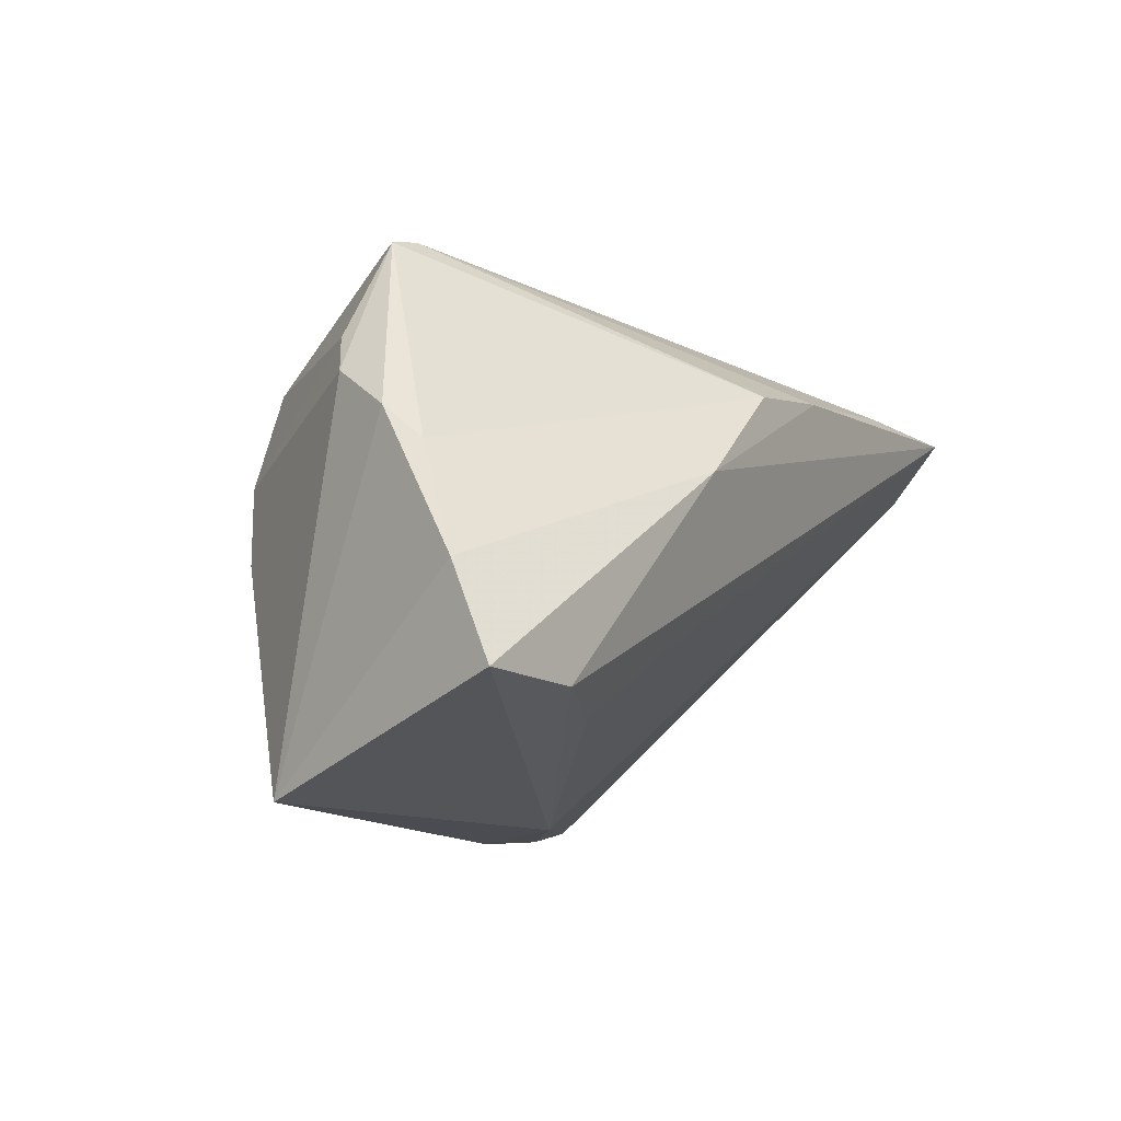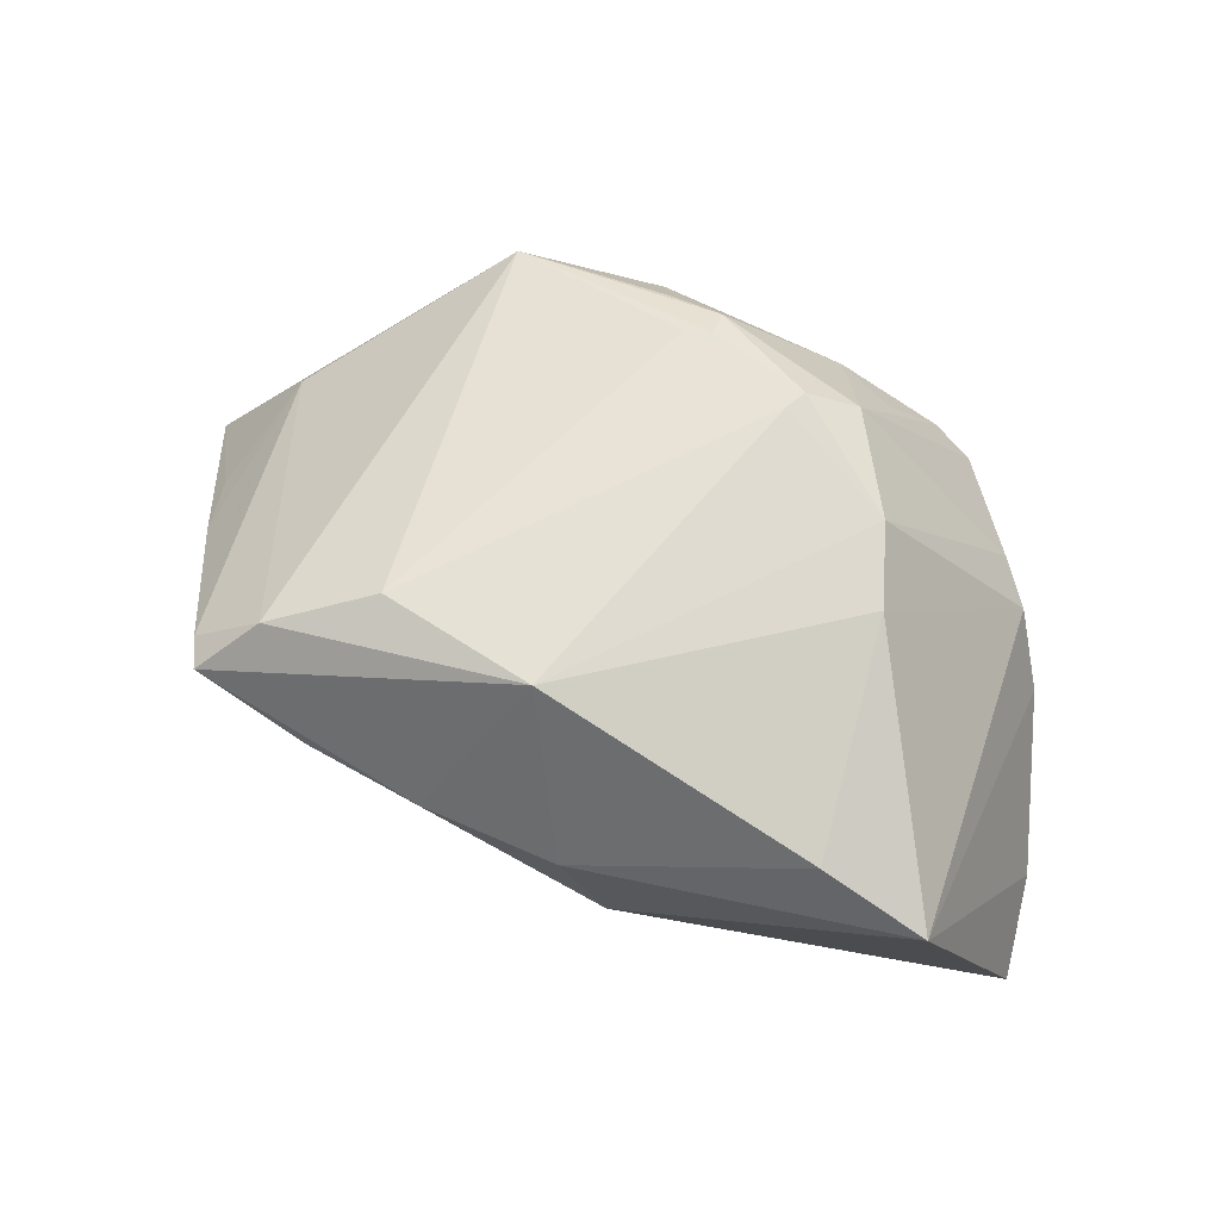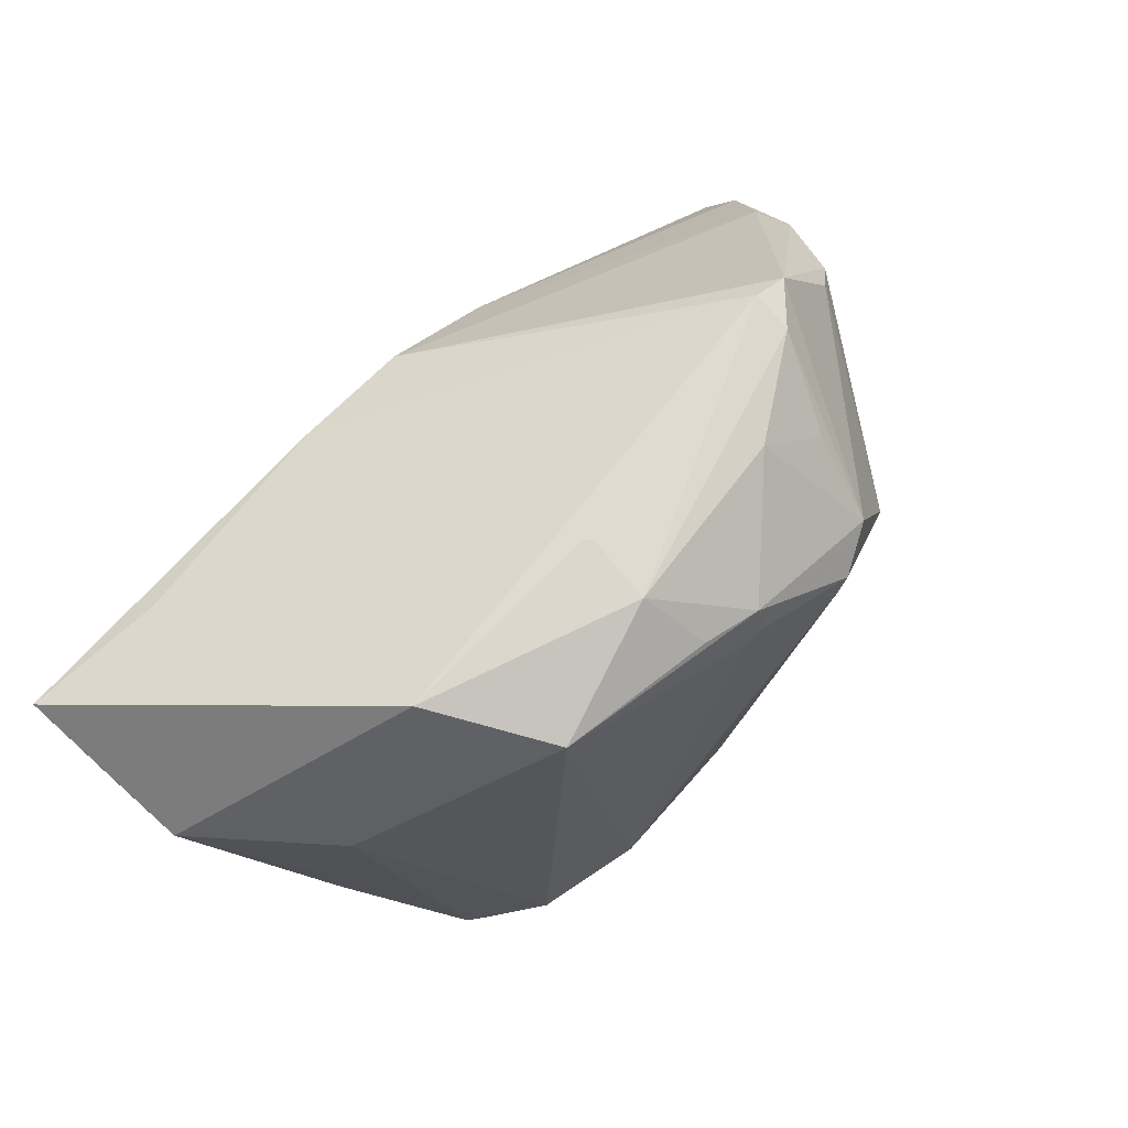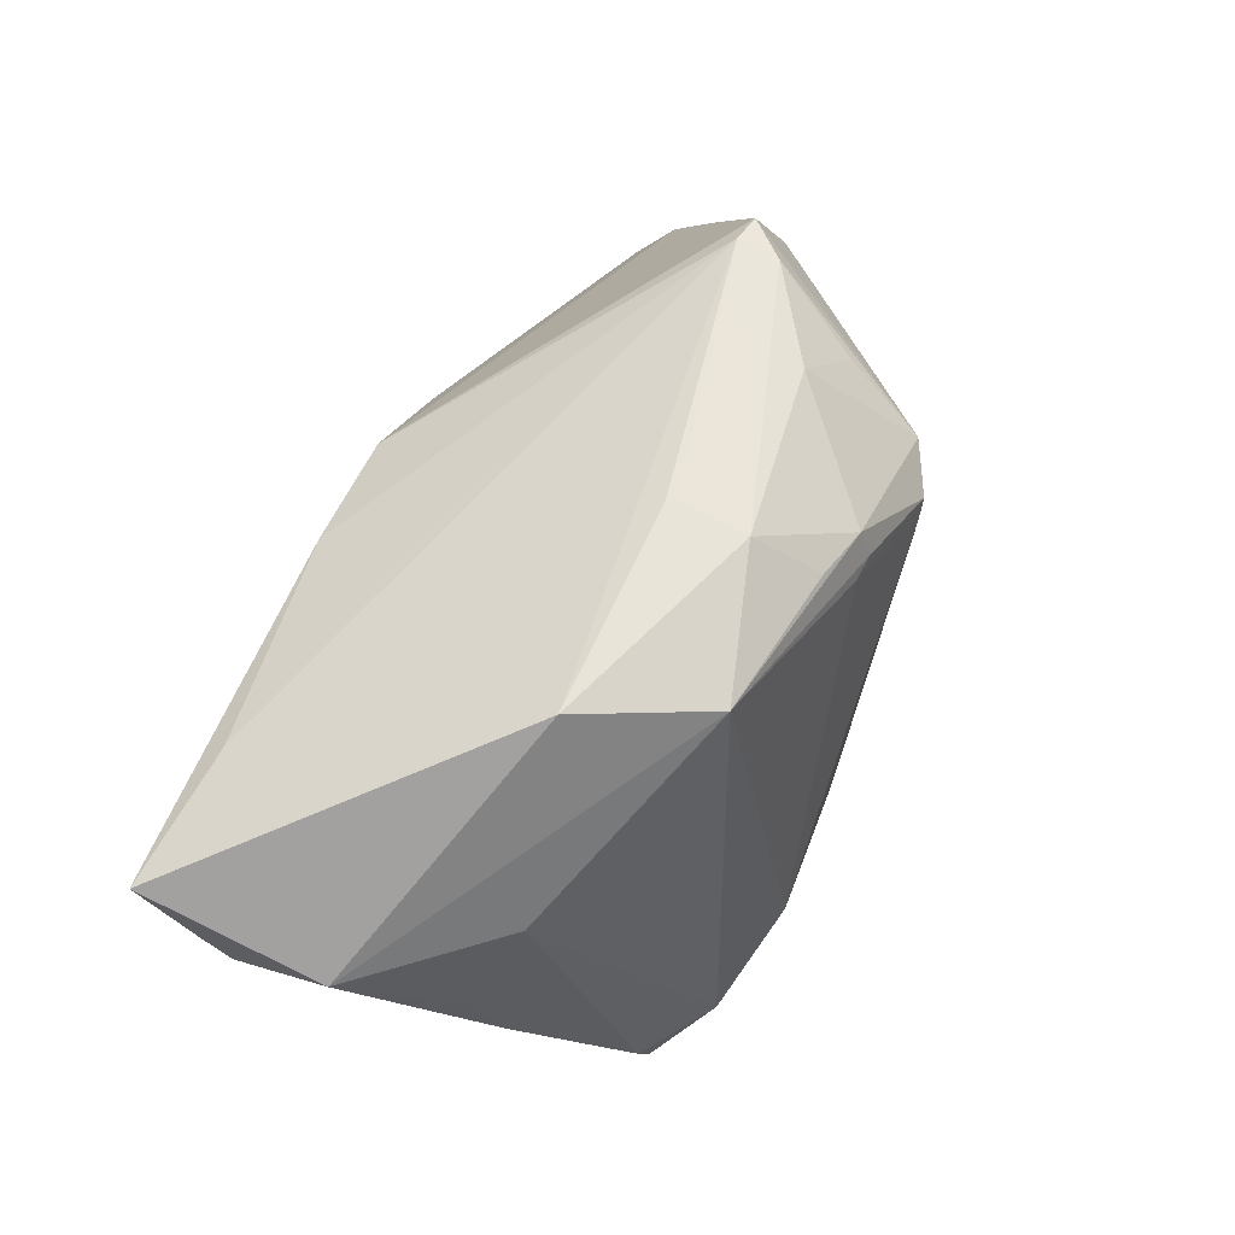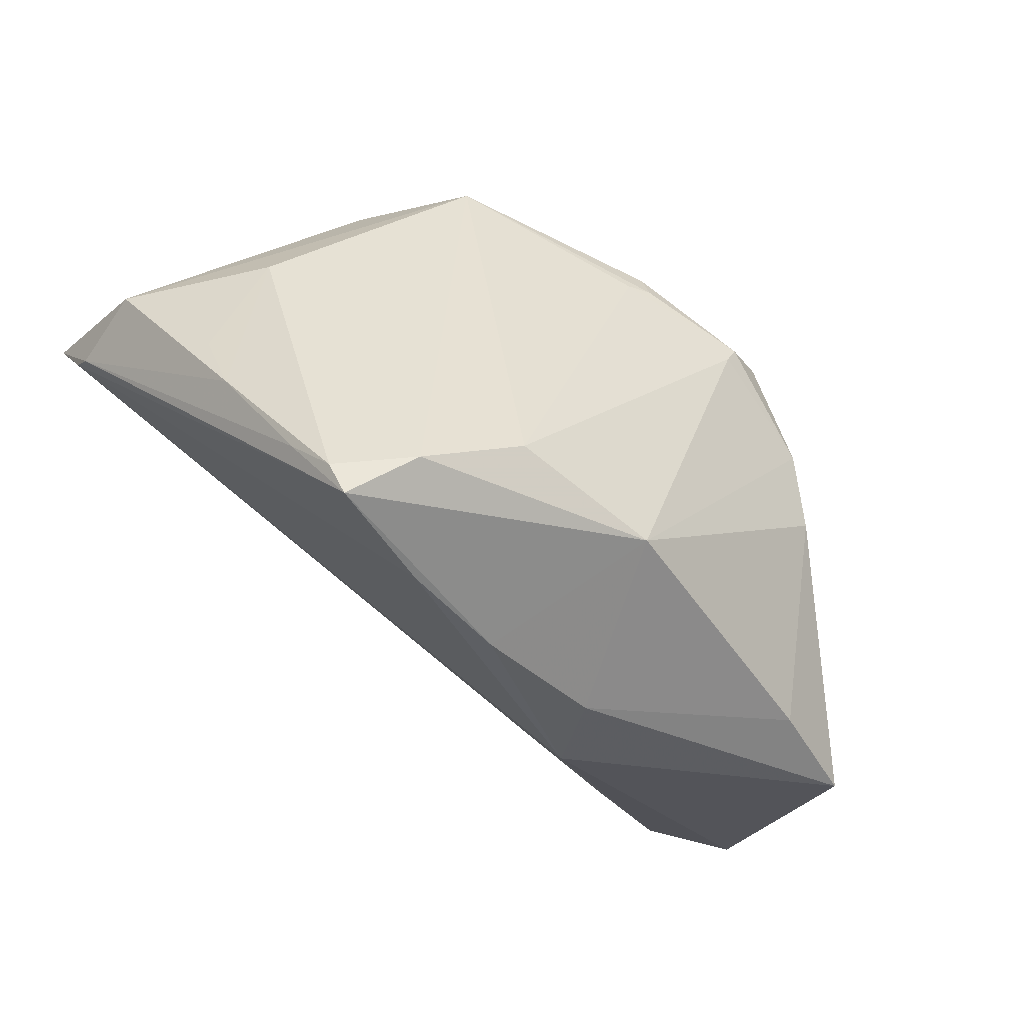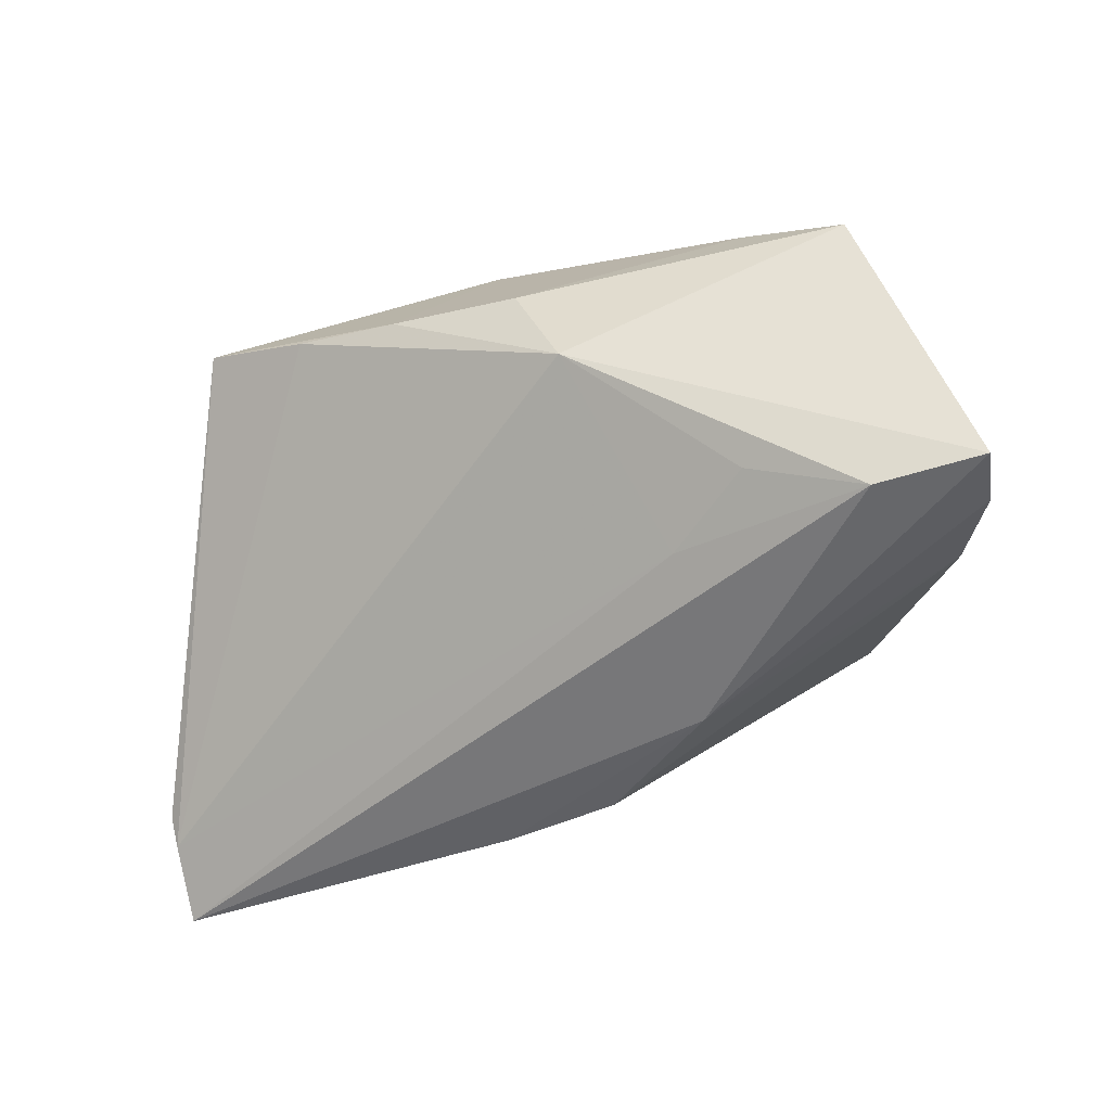
<metadata>
{"format":"obj","ext":"obj","renderer":"f3d","projection":"perspective","resolution":1024,"background":"white","views":[{"elev":-8.6,"azim":119.1,"up":"+Y"},{"elev":60.9,"azim":19.1,"up":"+Z"},{"elev":73.0,"azim":-48.5,"up":"+Y"},{"elev":60.6,"azim":-69.1,"up":"+Y"},{"elev":-43.3,"azim":-36.0,"up":"+Y"},{"elev":-48.5,"azim":17.9,"up":"+Z"}]}
</metadata>
<code>
v -0.02306 -0.03302 0.0126
v -0.04099 -0.02169 0.01255
v -0.03651 -0.03091 0.01795
v 0.01904 -0.01518 -0.02266
v 0.04971 0.009551 -0.006311
v 0.01667 0.005786 -0.02914
v 0.02461 0.02646 0.01732
v 0.02939 -0.02265 -0.01968
v -0.009886 -0.03444 0.009295
v 0.01738 0.03262 0.01411
v -0.02232 0.03141 0.02017
v 0.03345 -0.02977 0.01494
v 0.04203 0.01966 0.004325
v 0.02247 0.01923 0.02633
v 0.02895 0.006563 0.02567
v -0.005242 0.03509 0.01601
v 0.05007 0.005333 -0.01169
v -0.047 -0.008093 0.005254
v -0.03952 0.02235 -0.02686
v 0.0007996 0.02289 0.02607
v -0.05642 0.02147 -0.02914
v -0.0124 0.01903 -0.02914
v 0.03171 -0.003115 0.02379
v 0.0552 -0.008171 -0.01828
v -0.04876 0.0001701 0.002339
v 0.01655 0.01724 0.02909
v -0.05642 0.01402 -0.00886
v 0.04577 0.01491 0.001874
v 0.004018 0.02705 0.02514
v 0.05642 -0.0195 -0.02357
v 0.03047 0.03321 0.002036
v 0.0297 0.03277 0.007142
v -0.01819 -0.02038 0.02755
v 0.04312 -0.02049 -0.02527
v -0.03016 -0.02604 0.02368
v -0.04401 0.01396 0.006963
v -0.003093 0.02884 0.02338
v 0.04614 -0.03149 0.009317
v -0.003879 0.03509 0.007775
v 0.01126 -0.03369 -0.004755
v -0.03032 0.03509 0.005581
v 0.0003118 -0.02523 0.02714
v -0.05614 0.01378 -0.02291
v 0.006238 -0.03509 0.006836
v 0.01513 0.01473 0.02914
v -0.03837 -0.02684 0.01721
v 0.001968 0.01721 -0.02875
v 0.03443 0.03232 0.002738
v 0.004073 0.02336 0.02651
v -0.05634 0.01152 -0.01962
v -0.004565 0.03509 0.006777
f 42 23 15
f 11 41 27
f 41 39 51
f 42 3 9
f 9 44 42
f 12 23 42
f 12 38 23
f 42 44 12
f 44 38 12
f 23 38 28
f 28 15 23
f 17 47 48
f 41 11 16
f 16 39 41
f 31 51 39
f 39 16 31
f 31 47 22
f 48 47 31
f 41 51 31
f 50 43 3
f 19 31 22
f 41 31 19
f 22 47 6
f 30 34 6
f 47 17 6
f 4 34 8
f 10 7 32
f 48 31 32
f 32 16 10
f 32 31 16
f 13 28 48
f 15 28 13
f 18 25 27
f 27 50 18
f 25 18 36
f 36 11 27
f 27 25 36
f 14 26 15
f 15 13 14
f 14 7 10
f 14 13 48
f 48 32 14
f 14 32 7
f 48 28 5
f 5 17 48
f 5 28 38
f 26 14 29
f 10 16 29
f 29 14 10
f 1 9 3
f 3 43 1
f 21 6 34
f 4 43 21
f 21 34 4
f 22 6 21
f 21 19 22
f 41 19 21
f 27 41 21
f 21 50 27
f 43 50 21
f 30 6 24
f 24 6 17
f 17 5 24
f 24 38 30
f 24 5 38
f 9 1 40
f 44 9 40
f 40 1 43
f 40 8 34
f 40 43 4
f 4 8 40
f 40 38 44
f 30 38 40
f 40 34 30
f 2 50 3
f 2 18 50
f 11 36 35
f 35 33 11
f 35 3 42
f 42 33 35
f 46 36 18
f 46 2 3
f 18 2 46
f 3 35 46
f 46 35 36
f 45 33 42
f 42 15 45
f 15 26 45
f 11 33 20
f 20 45 26
f 33 45 20
f 37 16 11
f 11 29 37
f 37 29 16
f 49 29 11
f 11 20 49
f 26 29 49
f 49 20 26

</code>
